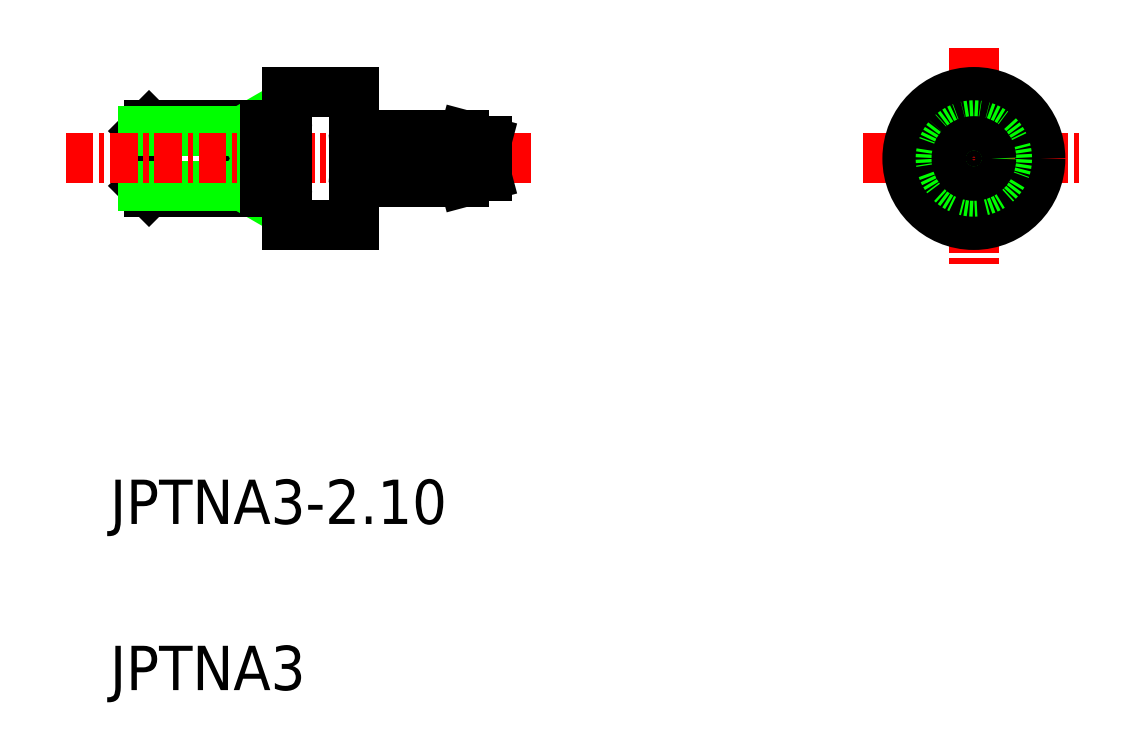
<metadata>
{"format":"dxf","ext":"dxf","renderer":"ezdxf+matplotlib","layout":"modelspace","background":"white","min_lineweight":24,"dpi":150}
</metadata>
<code>
0
SECTION
2
ENTITIES
0
LINE
8
0
10
-1458
20
-279.1
30
0
11
-1464
21
-279.1
31
0
0
LINE
8
0
10
-1464
20
-282.1
30
0
11
-1458
21
-282.1
31
0
0
LINE
8
0
10
-1464
20
-279.4
30
0
11
-1464
21
-281.9
31
0
0
LINE
8
0
10
-1464
20
-279.1
30
0
11
-1464
21
-282.1
31
0
0
LINE
8
0
10
-1464
20
-282.1
30
0
11
-1464
21
-281.9
31
0
0
LINE
8
0
10
-1464
20
-279.4
30
0
11
-1464
21
-279.1
31
0
0
LINE
8
0
10
-1459
20
-282.1
30
0
11
-1459
21
-279.1
31
0
0
LINE
8
0
10
-1459
20
-281.9
30
0
11
-1459
21
-282.1
31
0
0
LINE
8
0
10
-1459
20
-279.4
30
0
11
-1459
21
-279.1
31
0
0
LINE
8
0
10
-1464
20
-279.4
30
0
11
-1459
21
-279.4
31
0
0
LINE
8
0
10
-1464
20
-281.9
30
0
11
-1459
21
-281.9
31
0
0
LINE
8
CENTER
10
-1467
20
-280.6
30
0
11
-1446
21
-280.6
31
0
0
LINE
8
0
10
-1453
20
-281.7
30
0
11
-1449
21
-281.7
31
0
0
LINE
8
0
10
-1453
20
-279.6
30
0
11
-1449
21
-279.6
31
0
0
TEXT
8
0
10
-1465
20
-297.1
30
0
40
2
1
JPTNA3-2.1
0
TEXT
8
0
10
-1465
20
-304.6
30
0
40
2
1
JPTNA3
0
LINE
8
0
10
-1454
20
-277.6
30
0
11
-1454
21
-283.6
31
0
0
LINE
8
0
10
-1457
20
-277.6
30
0
11
-1457
21
-283.6
31
0
0
LINE
8
0
10
-1453
20
-281.7
30
0
11
-1453
21
-279.6
31
0
0
LINE
8
0
10
-1457
20
-283.6
30
0
11
-1454
21
-283.6
31
0
0
LINE
8
0
10
-1457
20
-277.6
30
0
11
-1454
21
-277.6
31
0
0
LINE
8
0
10
-1449
20
-281.7
30
0
11
-1448
21
-281.4
31
0
0
LINE
8
0
10
-1449
20
-279.6
30
0
11
-1449
21
-281.7
31
0
0
LINE
8
0
10
-1449
20
-279.6
30
0
11
-1448
21
-279.8
31
0
0
LINE
8
0
10
-1448
20
-279.8
30
0
11
-1448
21
-281.4
31
0
0
LINE
8
CENTER
10
-1426
20
-275.6
30
0
11
-1426
21
-285.6
31
0
0
LINE
8
CENTER
10
-1431
20
-280.6
30
0
11
-1421
21
-280.6
31
0
0
LINE
8
0
10
-1454
20
-281.6
30
0
11
-1454
21
-281.6
31
0
0
ARC
8
0
10
-1454
20
-281.8
30
0
40
0.2
50
90
51
180
0
ARC
8
0
10
-1454
20
-281.8
30
0
40
0.2
50
30
51
90
0
LINE
8
0
10
-1454
20
-279.7
30
0
11
-1454
21
-279.7
31
0
0
ARC
8
0
10
-1454
20
-279.5
30
0
40
0.2
50
180
51
270
0
ARC
8
0
10
-1454
20
-279.5
30
0
40
0.2
50
270
51
330
0
LINE
8
0
10
-1458
20
-282.1
30
0
11
-1458
21
-279.1
31
0
0
ARC
8
0
10
-1458
20
-279
30
0
40
0.2
50
270
51
0
0
ARC
8
0
10
-1458
20
-279
30
0
40
0.2
50
210
51
270
0
LINE
8
0
10
-1458
20
-279.2
30
0
11
-1458
21
-279.2
31
0
0
LINE
8
0
10
-1458
20
-282
30
0
11
-1458
21
-282
31
0
0
ARC
8
0
10
-1458
20
-282.2
30
0
40
0.2
50
90
51
150
0
ARC
8
0
10
-1458
20
-282.2
30
0
40
0.2
50
0
51
90
0
CIRCLE
8
0
10
-1426
20
-280.6
30
0
40
1.05
0
CIRCLE
8
0
10
-1426
20
-280.6
30
0
40
3
0
CIRCLE
8
0
10
-1426
20
-280.6
30
0
40
1.5
0
CIRCLE
8
0
10
-1426
20
-280.6
30
0
40
0.7821
0
ENDSEC
0
EOF

</code>
